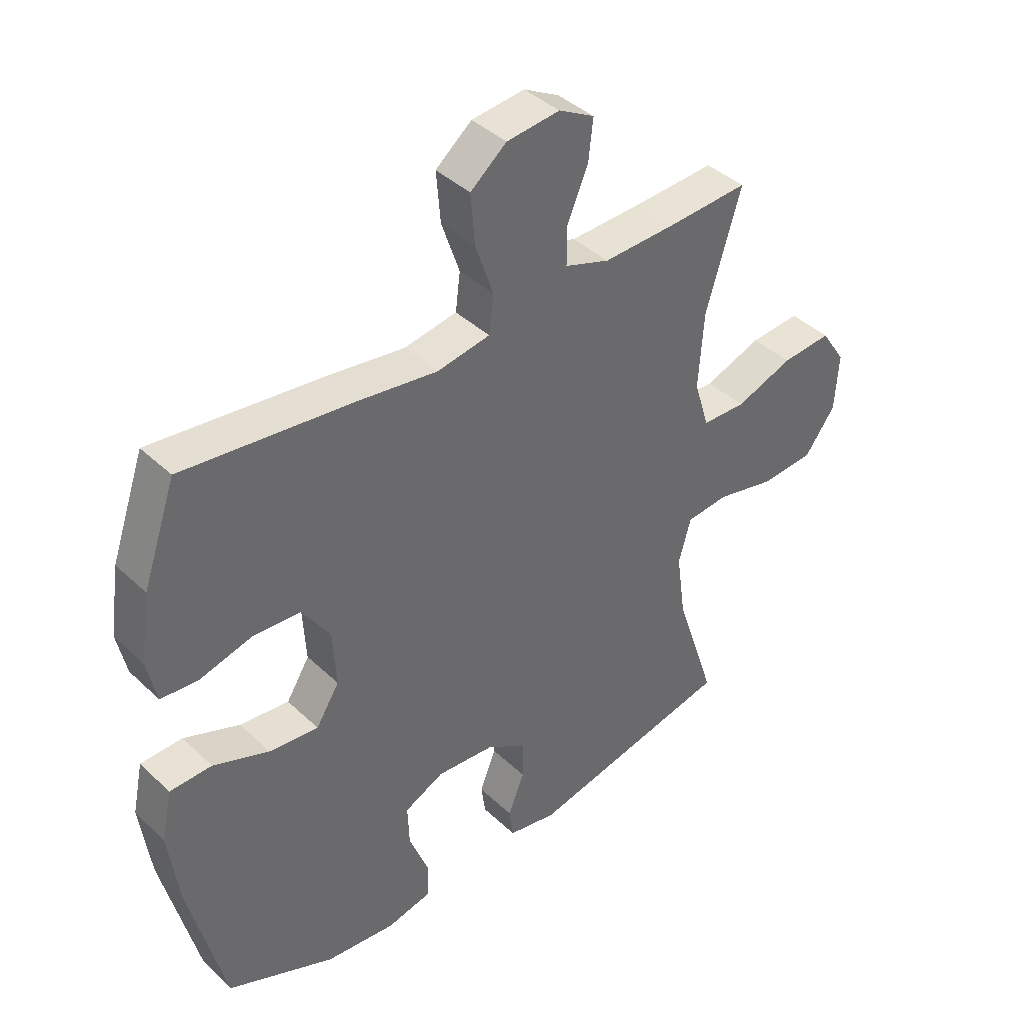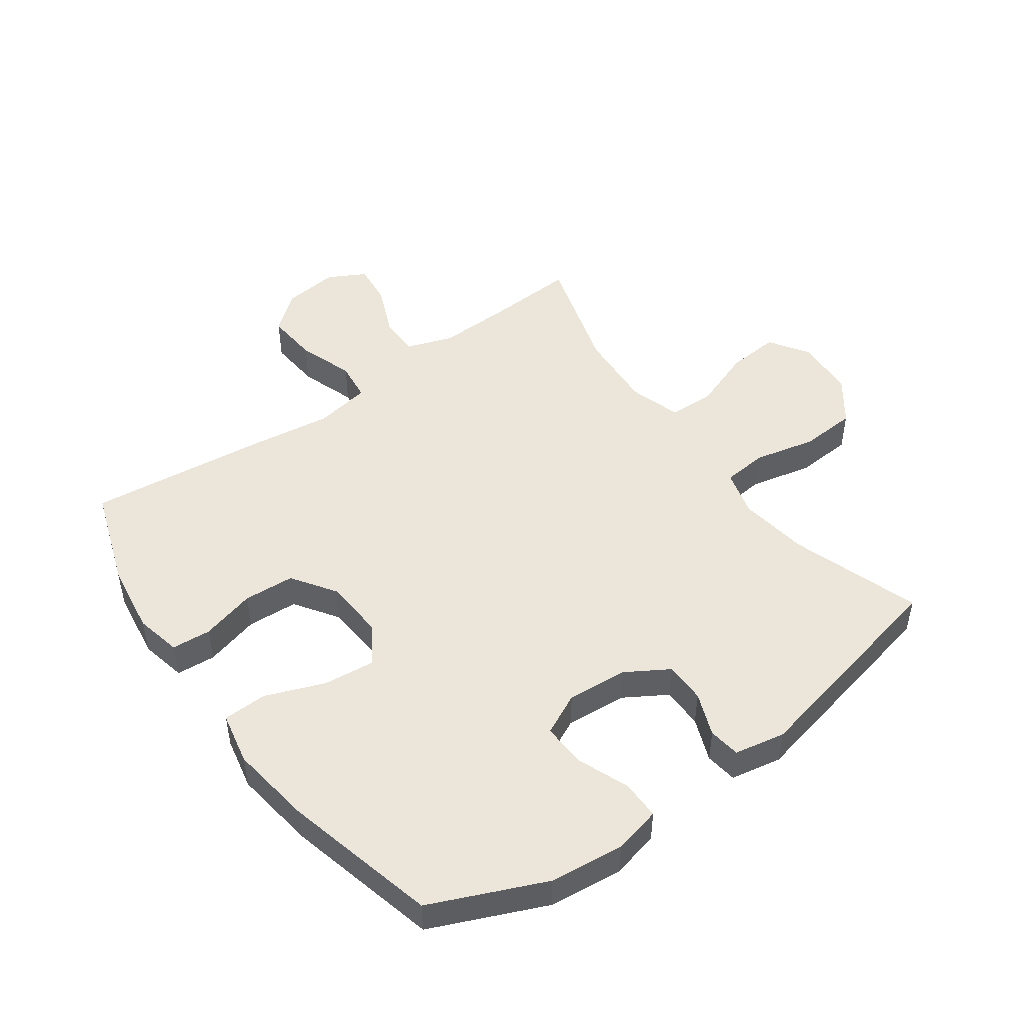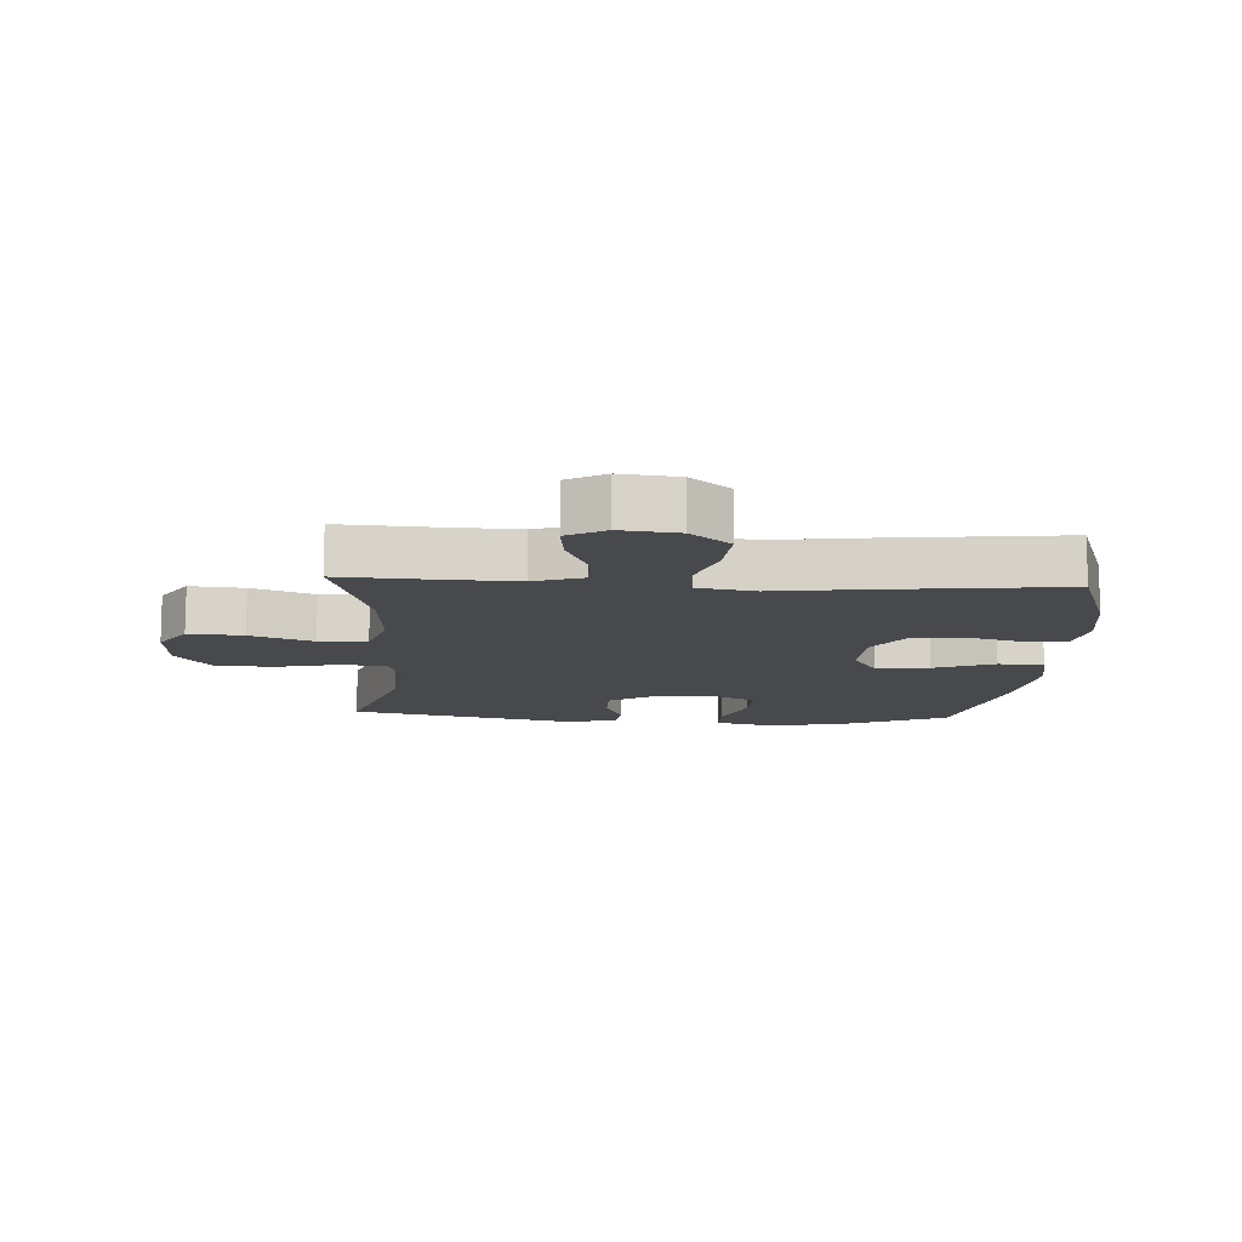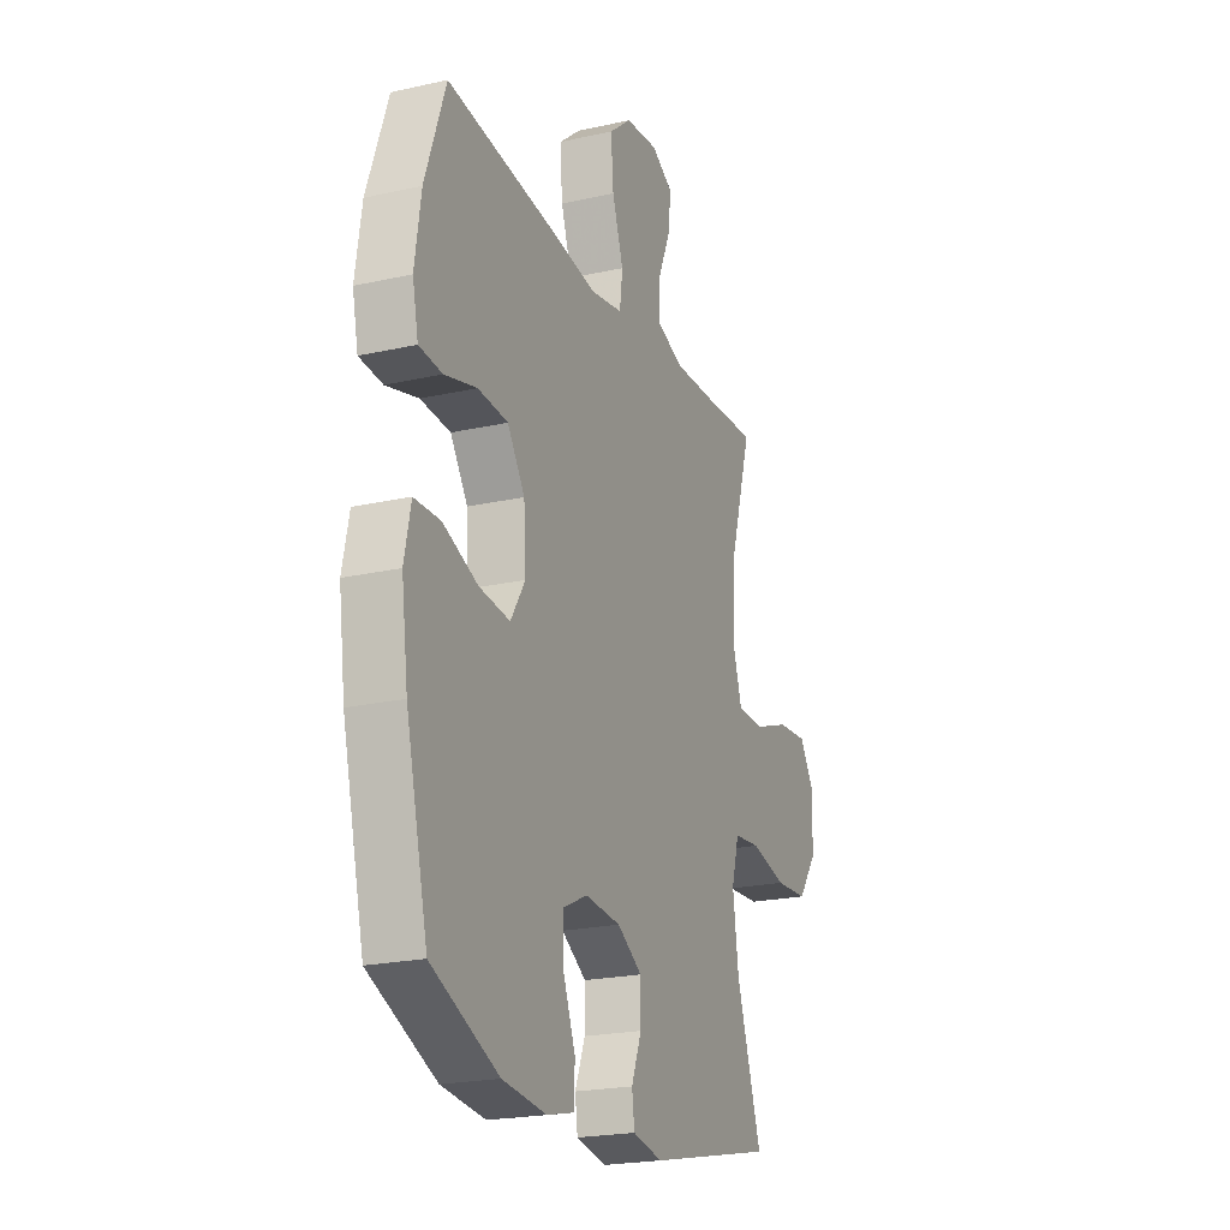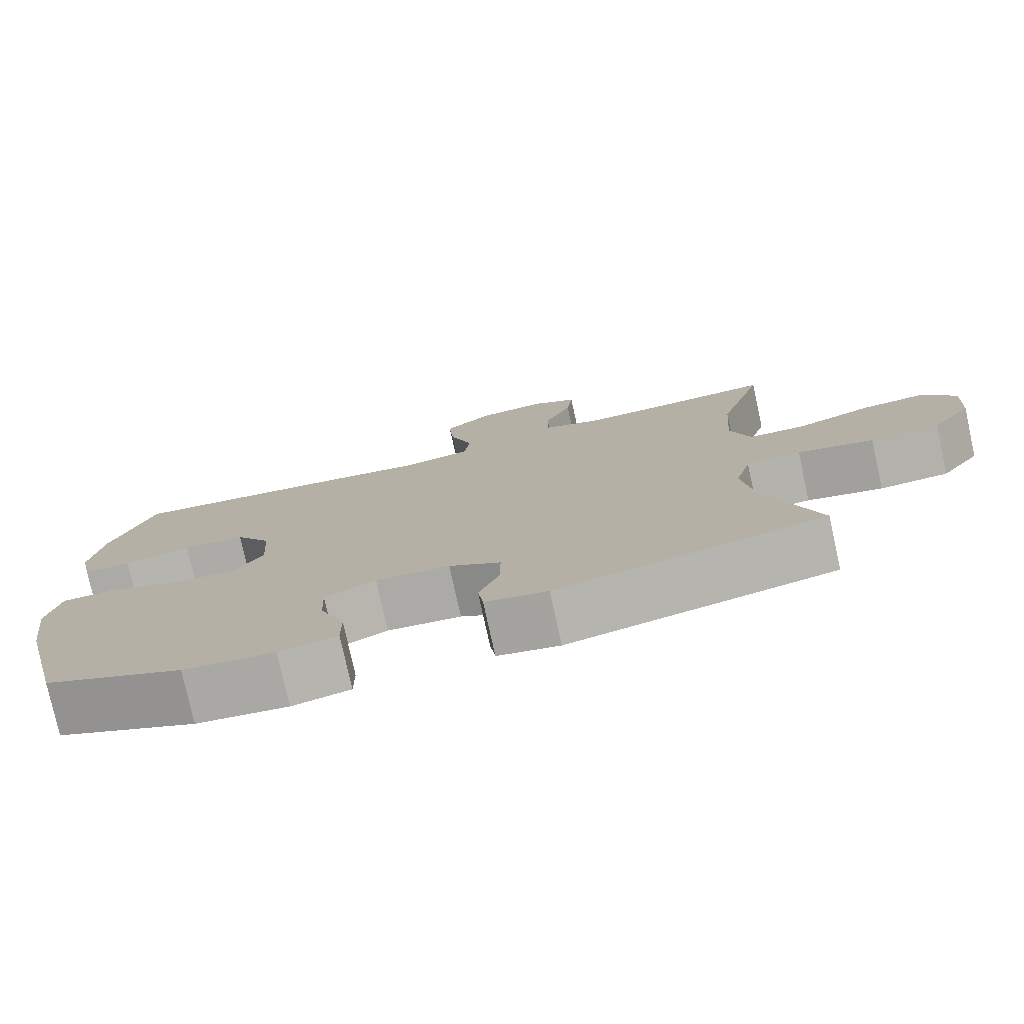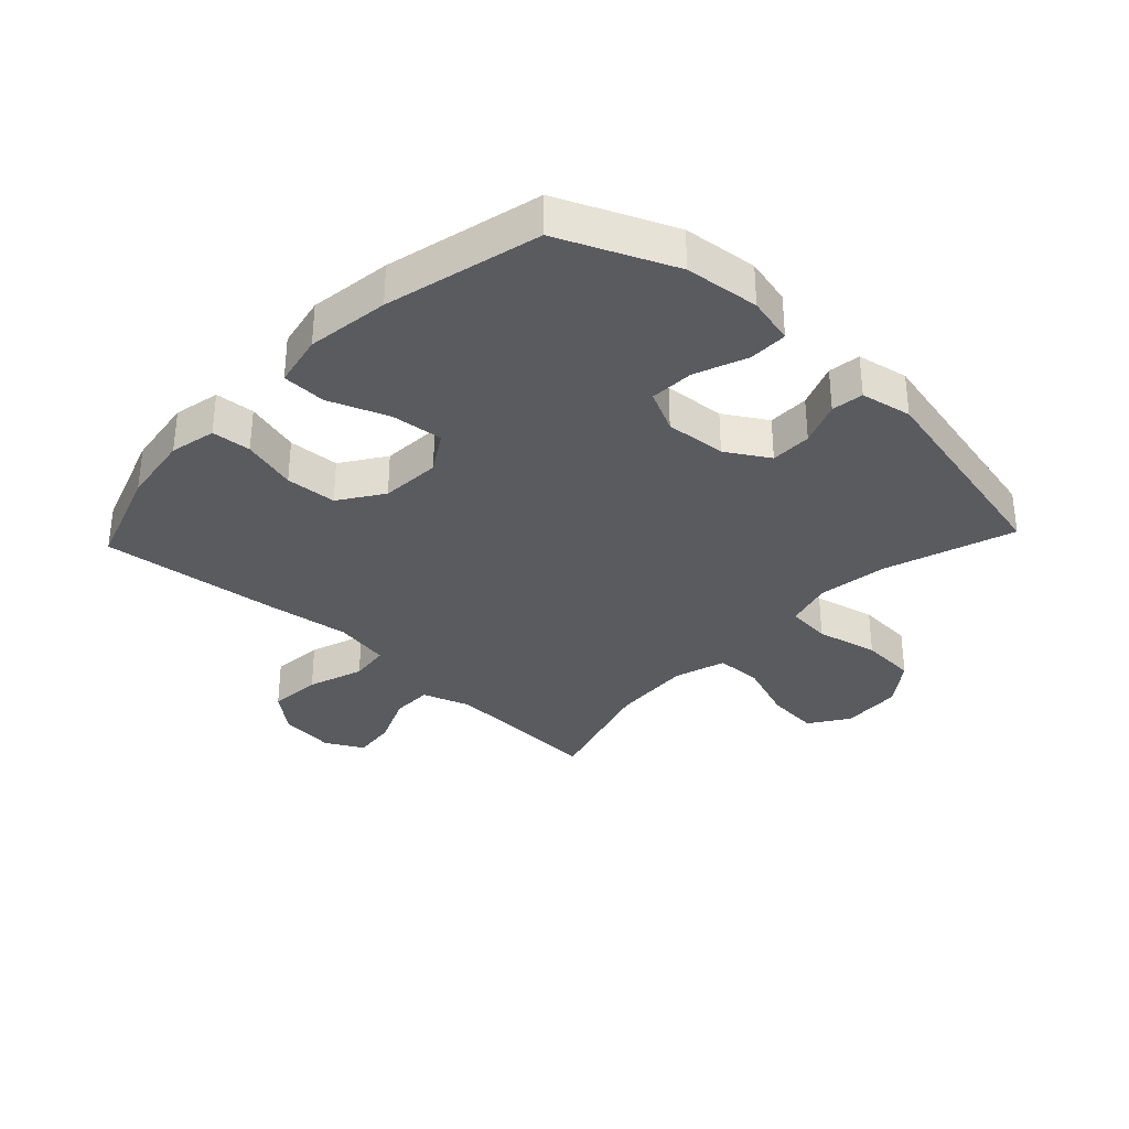
<metadata>
{"format":"obj","ext":"obj","renderer":"f3d","projection":"perspective","resolution":1024,"background":"white","views":[{"elev":40.4,"azim":139.0,"up":"+Z"},{"elev":48.3,"azim":144.2,"up":"+Y"},{"elev":-12.1,"azim":-3.4,"up":"+Y"},{"elev":-21.7,"azim":111.6,"up":"+Z"},{"elev":-77.8,"azim":-167.6,"up":"+Z"},{"elev":-33.3,"azim":136.7,"up":"+Y"}]}
</metadata>
<code>
v -0.5 0.07 0.5
v -0.358 0.07 0.492
v -0.236 0.07 0.488
v -0.159 0.07 0.514
v -0.159 0.07 0.58
v -0.195 0.07 0.664
v -0.203 0.07 0.734
v -0.142 0.07 0.767
v -0.051 0.07 0.757
v 0.011 0.07 0.706
v 0.004 0.07 0.62
v -0.027 0.07 0.529
v -0.019 0.07 0.464
v 0.072 0.07 0.448
v 0.209 0.07 0.467
v 0.5 0.07 0.5
v 0.557 0.07 0.336
v 0.574 0.07 0.221
v 0.558 0.07 0.146
v 0.494 0.07 0.141
v 0.405 0.07 0.165
v 0.322 0.07 0.16
v 0.274 0.07 0.089
v 0.268 0.07 -0.009
v 0.308 0.07 -0.073
v 0.393 0.07 -0.064
v 0.489 0.07 -0.027
v 0.561 0.07 -0.029
v 0.579 0.07 -0.115
v 0.561 0.07 -0.249
v 0.5 0.07 -0.5
v 0.315 0.07 -0.58
v 0.194 0.07 -0.593
v 0.117 0.07 -0.575
v 0.117 0.07 -0.512
v 0.15 0.07 -0.427
v 0.153 0.07 -0.355
v 0.085 0.07 -0.322
v -0.014 0.07 -0.33
v -0.083 0.07 -0.372
v -0.083 0.07 -0.439
v -0.055 0.07 -0.51
v -0.062 0.07 -0.562
v -0.145 0.07 -0.578
v -0.5 0.07 -0.5
v -0.43 0.07 -0.289
v -0.414 0.07 -0.175
v -0.435 0.07 -0.099
v -0.508 0.07 -0.092
v -0.609 0.07 -0.115
v -0.701 0.07 -0.109
v -0.754 0.07 -0.037
v -0.76 0.07 0.062
v -0.718 0.07 0.126
v -0.632 0.07 0.119
v -0.533 0.07 0.083
v -0.457 0.07 0.085
v -0.431 0.07 0.169
v -0.44 0.07 0.3
v -0.5 0 0.5
v -0.358 0 0.492
v -0.236 0 0.488
v -0.159 0 0.514
v -0.159 0 0.58
v -0.195 0 0.664
v -0.203 0 0.734
v -0.142 0 0.767
v -0.051 0 0.757
v 0.011 0 0.706
v 0.004 0 0.62
v -0.027 0 0.529
v -0.019 0 0.464
v 0.072 0 0.448
v 0.209 0 0.467
v 0.5 0 0.5
v 0.557 0 0.336
v 0.574 0 0.221
v 0.558 0 0.146
v 0.494 0 0.141
v 0.405 0 0.165
v 0.322 0 0.16
v 0.274 0 0.089
v 0.268 0 -0.009
v 0.308 0 -0.073
v 0.393 0 -0.064
v 0.489 0 -0.027
v 0.561 0 -0.029
v 0.579 0 -0.115
v 0.561 0 -0.249
v 0.5 0 -0.5
v 0.315 0 -0.58
v 0.194 0 -0.593
v 0.117 0 -0.575
v 0.117 0 -0.512
v 0.15 0 -0.427
v 0.153 0 -0.355
v 0.085 0 -0.322
v -0.014 0 -0.33
v -0.083 0 -0.372
v -0.083 0 -0.439
v -0.055 0 -0.51
v -0.062 0 -0.562
v -0.145 0 -0.578
v -0.5 0 -0.5
v -0.43 0 -0.289
v -0.414 0 -0.175
v -0.435 0 -0.099
v -0.508 0 -0.092
v -0.609 0 -0.115
v -0.701 0 -0.109
v -0.754 0 -0.037
v -0.76 0 0.062
v -0.718 0 0.126
v -0.632 0 0.119
v -0.533 0 0.083
v -0.457 0 0.085
v -0.431 0 0.169
v -0.44 0 0.3
f 53 54 55 56
f 53 56 57
f 52 53 57
f 49 50 51 52
f 48 49 52 57
f 47 48 57 58
f 43 44 45 46
f 41 42 43 46
f 40 41 46 47
f 39 40 47 58
f 33 34 35 36
f 33 36 37
f 32 33 37
f 31 32 37
f 30 31 37 38
f 26 27 28 29
f 25 26 29 30
f 18 19 20 21
f 18 21 22
f 17 18 22
f 14 15 16 17
f 13 14 17 22
f 9 10 11 12
f 7 8 9 12
f 5 6 7 12
f 4 5 12 13
f 3 4 13 22
f 59 1 2
f 25 30 38 39
f 24 25 39 58
f 23 24 58 59
f 22 23 59
f 2 3 22 59
f 115 114 113 112
f 116 115 112
f 116 112 111
f 111 110 109 108
f 116 111 108 107
f 117 116 107 106
f 105 104 103 102
f 105 102 101 100
f 106 105 100 99
f 117 106 99 98
f 95 94 93 92
f 96 95 92
f 96 92 91
f 96 91 90
f 97 96 90 89
f 88 87 86 85
f 89 88 85 84
f 80 79 78 77
f 81 80 77
f 81 77 76
f 76 75 74 73
f 81 76 73 72
f 71 70 69 68
f 71 68 67 66
f 71 66 65 64
f 72 71 64 63
f 81 72 63 62
f 61 60 118
f 98 97 89 84
f 117 98 84 83
f 118 117 83 82
f 118 82 81
f 118 81 62 61
f 1 60 61 2
f 2 61 62 3
f 3 62 63 4
f 4 63 64 5
f 5 64 65 6
f 6 65 66 7
f 7 66 67 8
f 8 67 68 9
f 9 68 69 10
f 10 69 70 11
f 11 70 71 12
f 12 71 72 13
f 13 72 73 14
f 14 73 74 15
f 15 74 75 16
f 16 75 76 17
f 17 76 77 18
f 18 77 78 19
f 19 78 79 20
f 20 79 80 21
f 21 80 81 22
f 22 81 82 23
f 23 82 83 24
f 24 83 84 25
f 25 84 85 26
f 26 85 86 27
f 27 86 87 28
f 28 87 88 29
f 29 88 89 30
f 30 89 90 31
f 31 90 91 32
f 32 91 92 33
f 33 92 93 34
f 34 93 94 35
f 35 94 95 36
f 36 95 96 37
f 37 96 97 38
f 38 97 98 39
f 39 98 99 40
f 40 99 100 41
f 41 100 101 42
f 42 101 102 43
f 43 102 103 44
f 44 103 104 45
f 45 104 105 46
f 46 105 106 47
f 47 106 107 48
f 48 107 108 49
f 49 108 109 50
f 50 109 110 51
f 51 110 111 52
f 52 111 112 53
f 53 112 113 54
f 54 113 114 55
f 55 114 115 56
f 56 115 116 57
f 57 116 117 58
f 58 117 118 59
f 59 118 60 1

</code>
